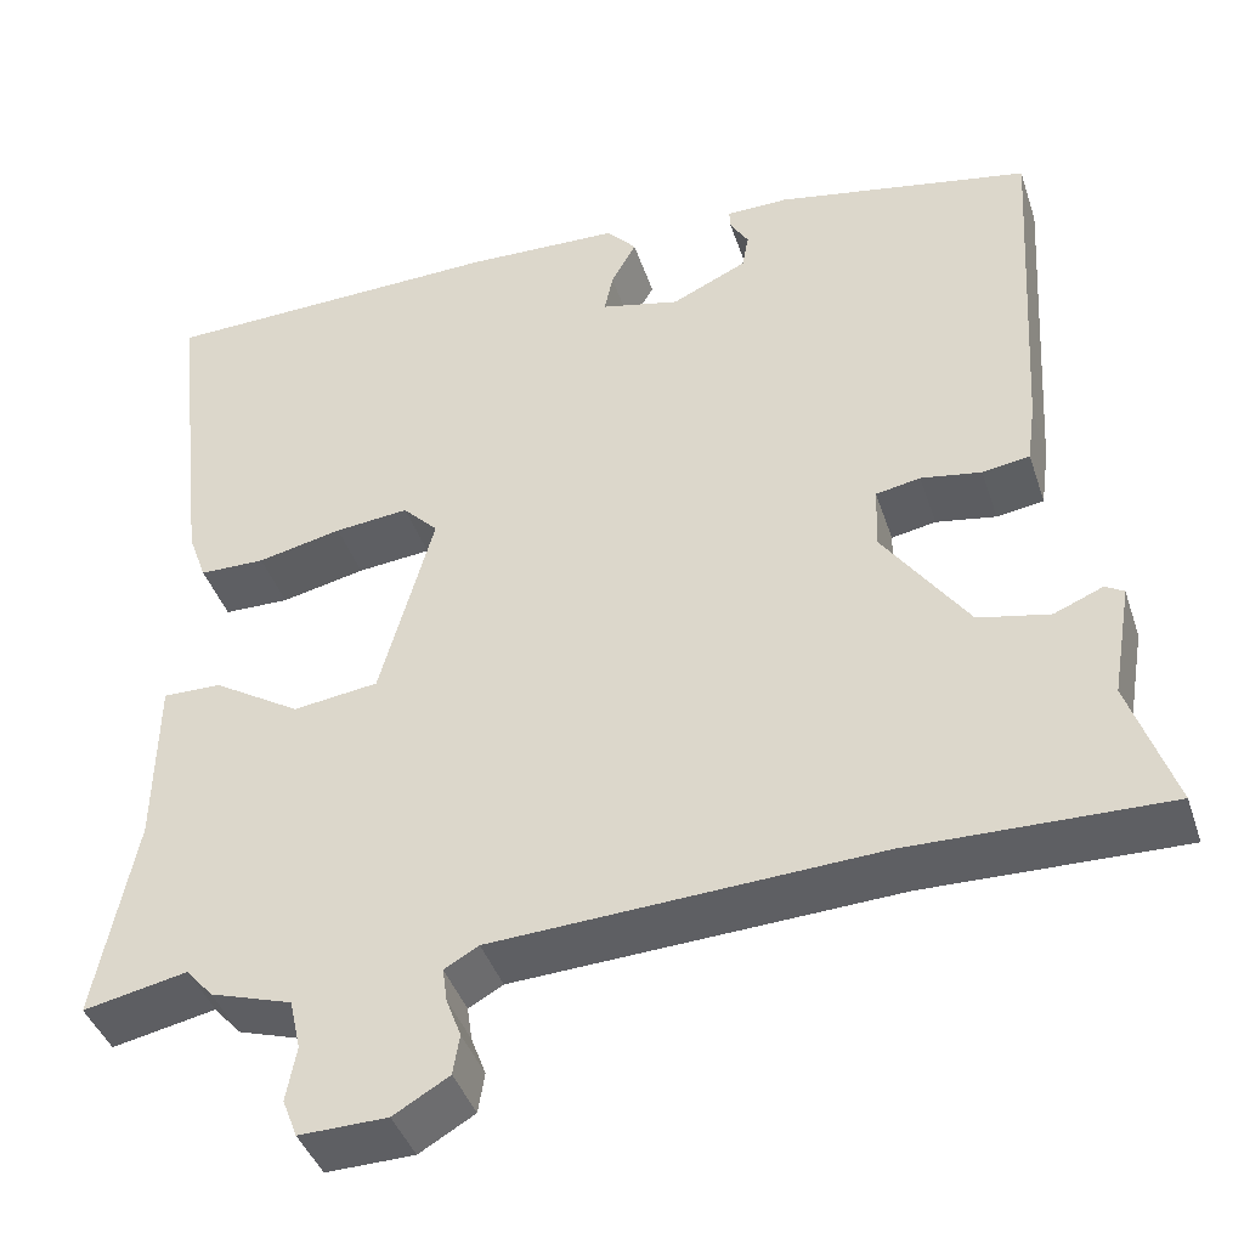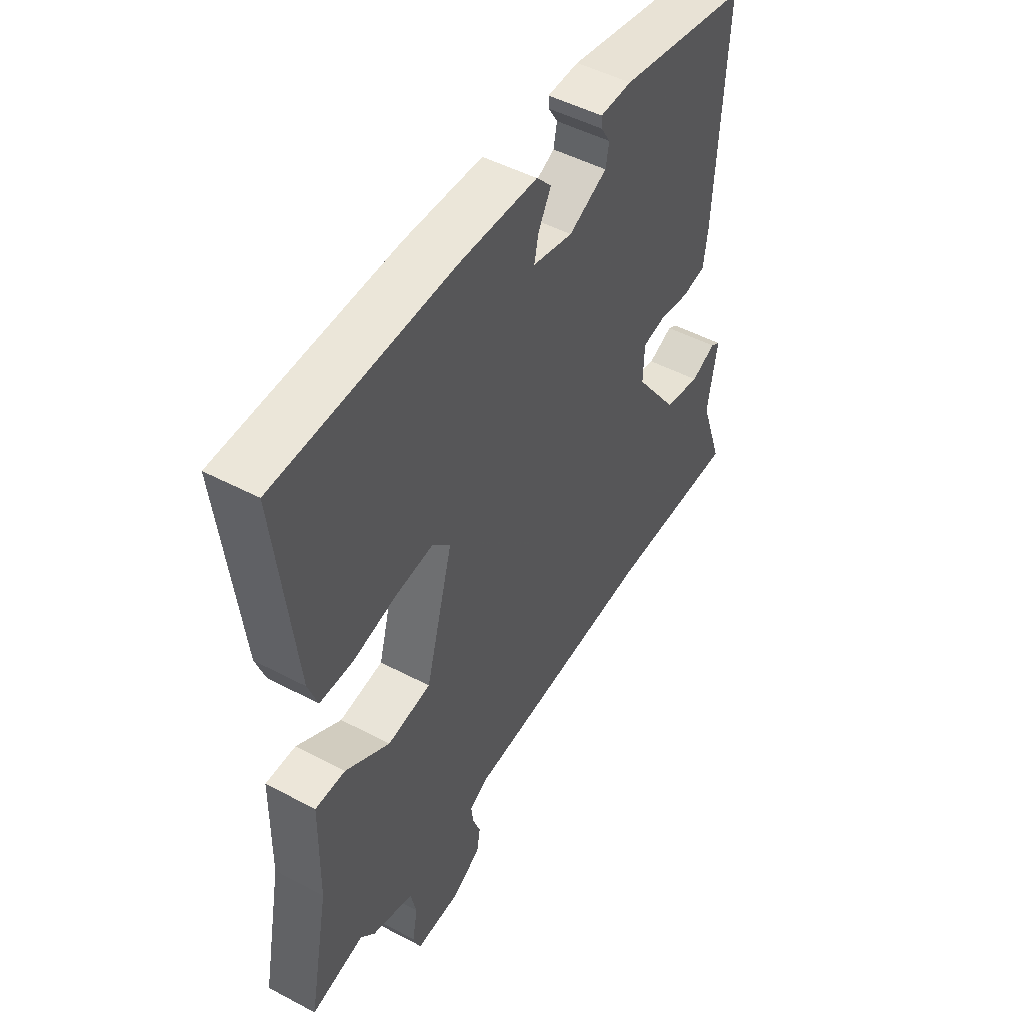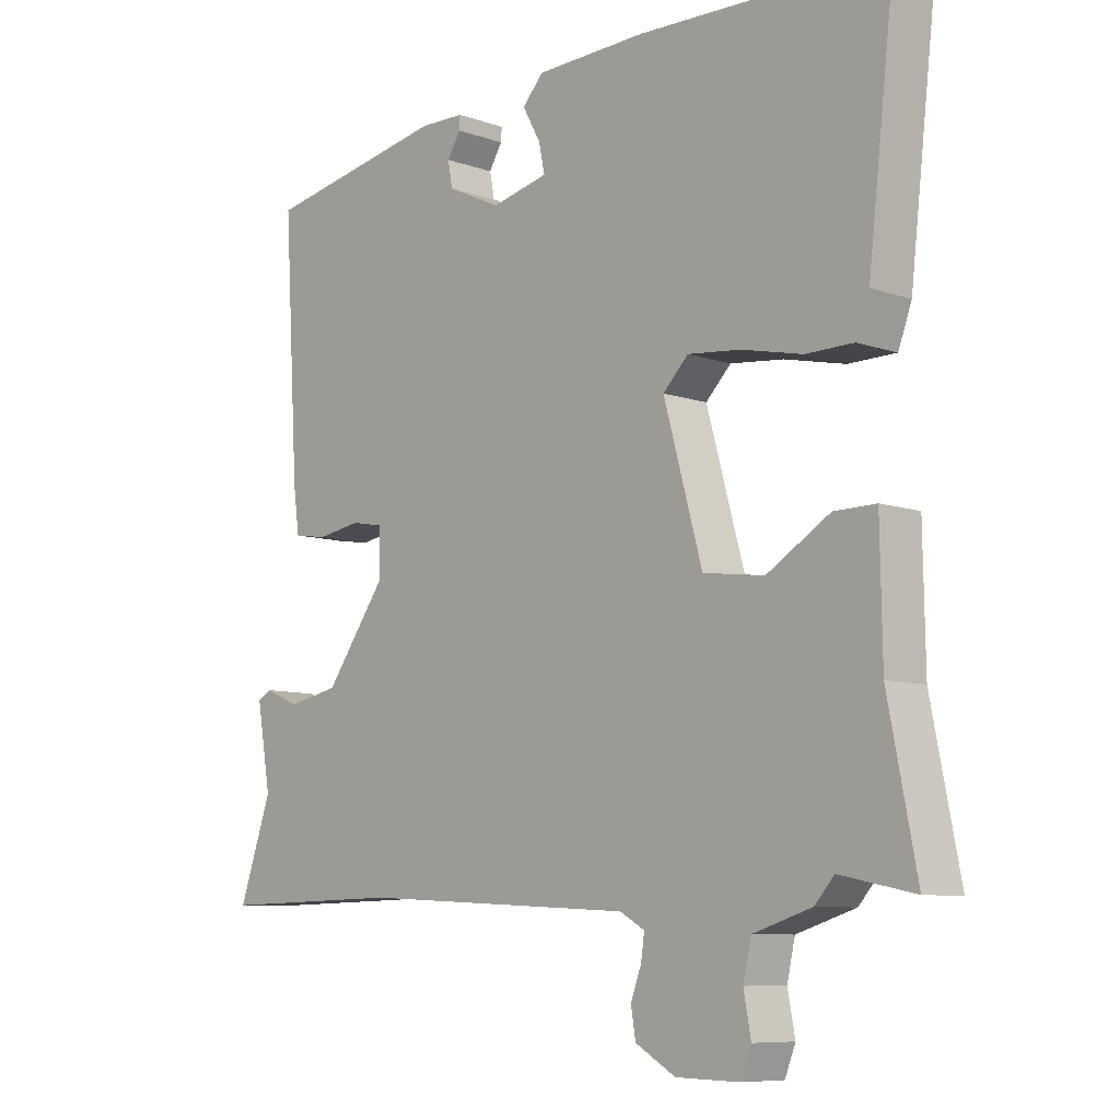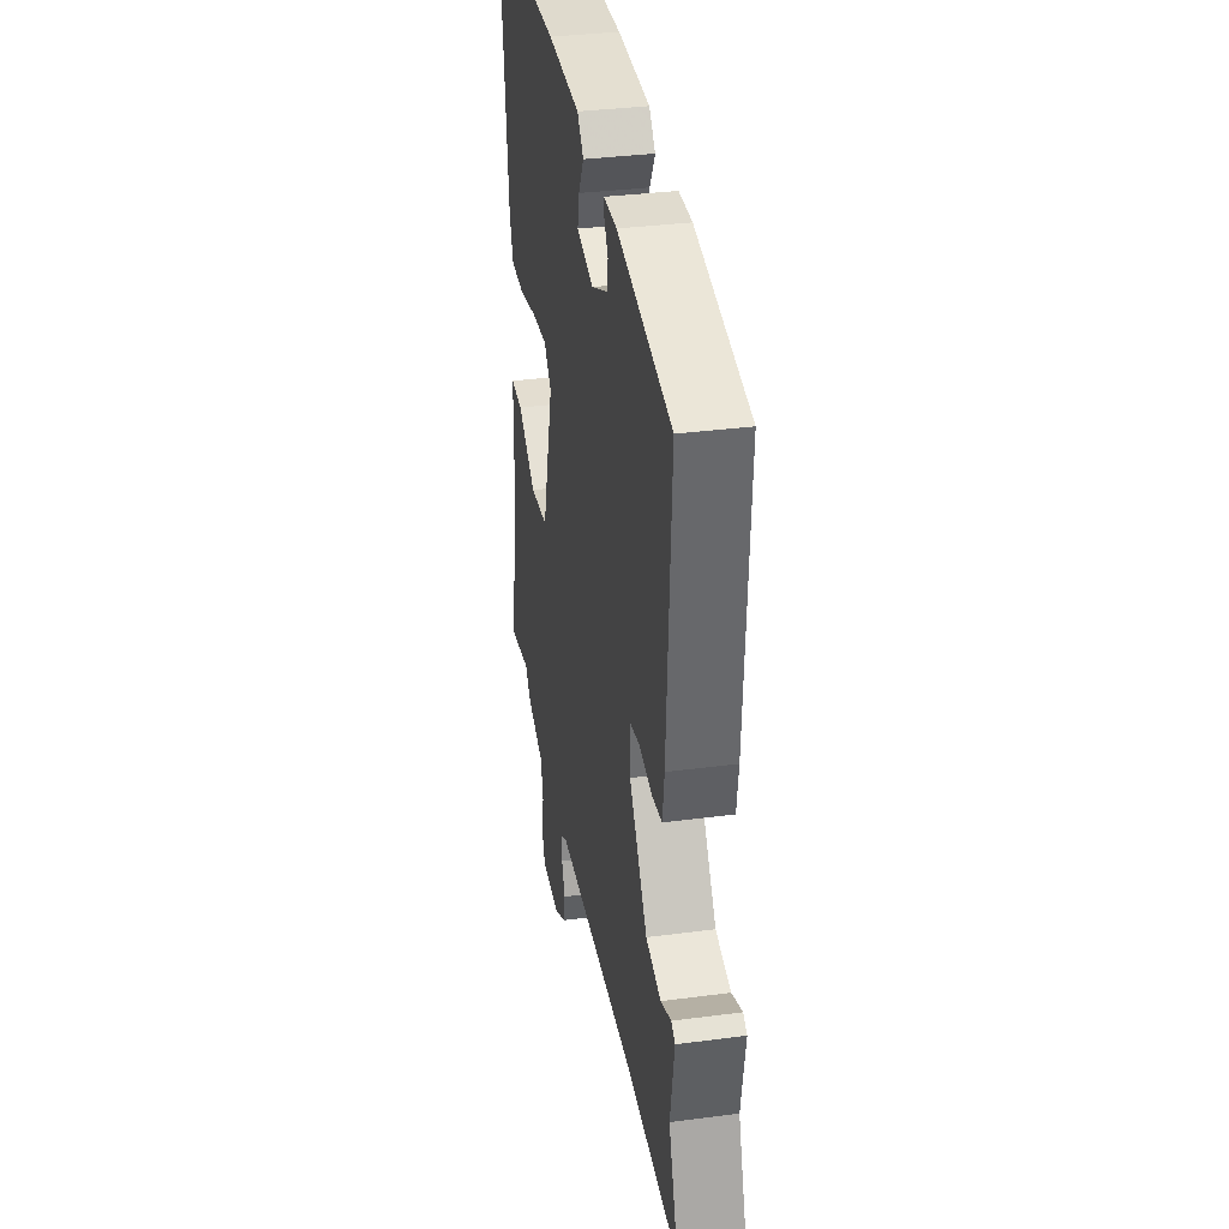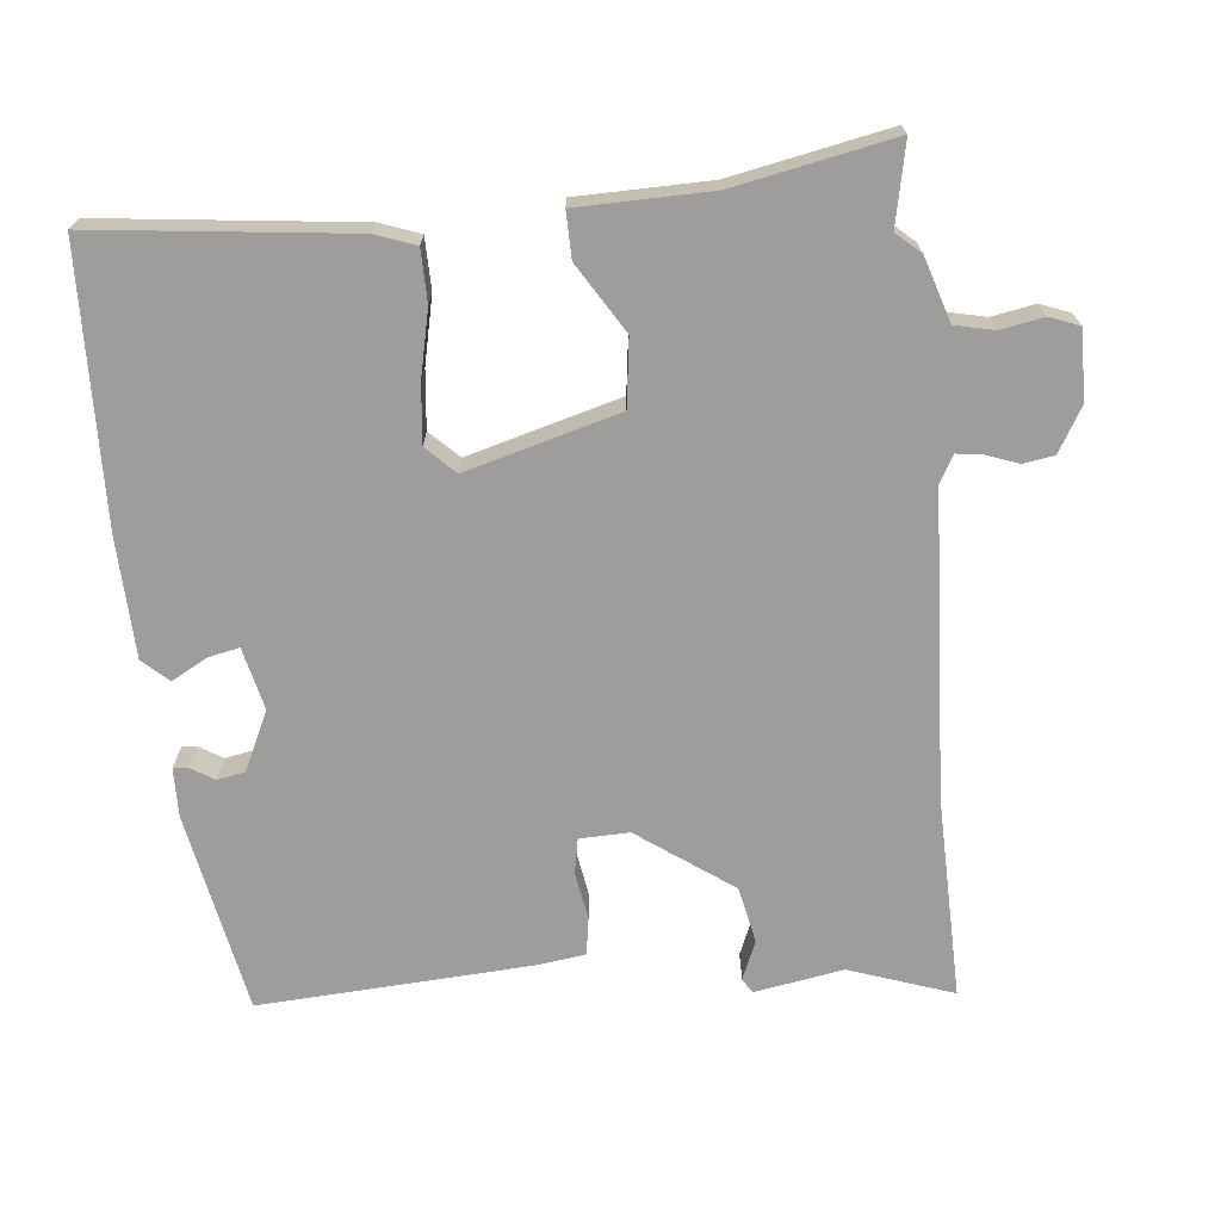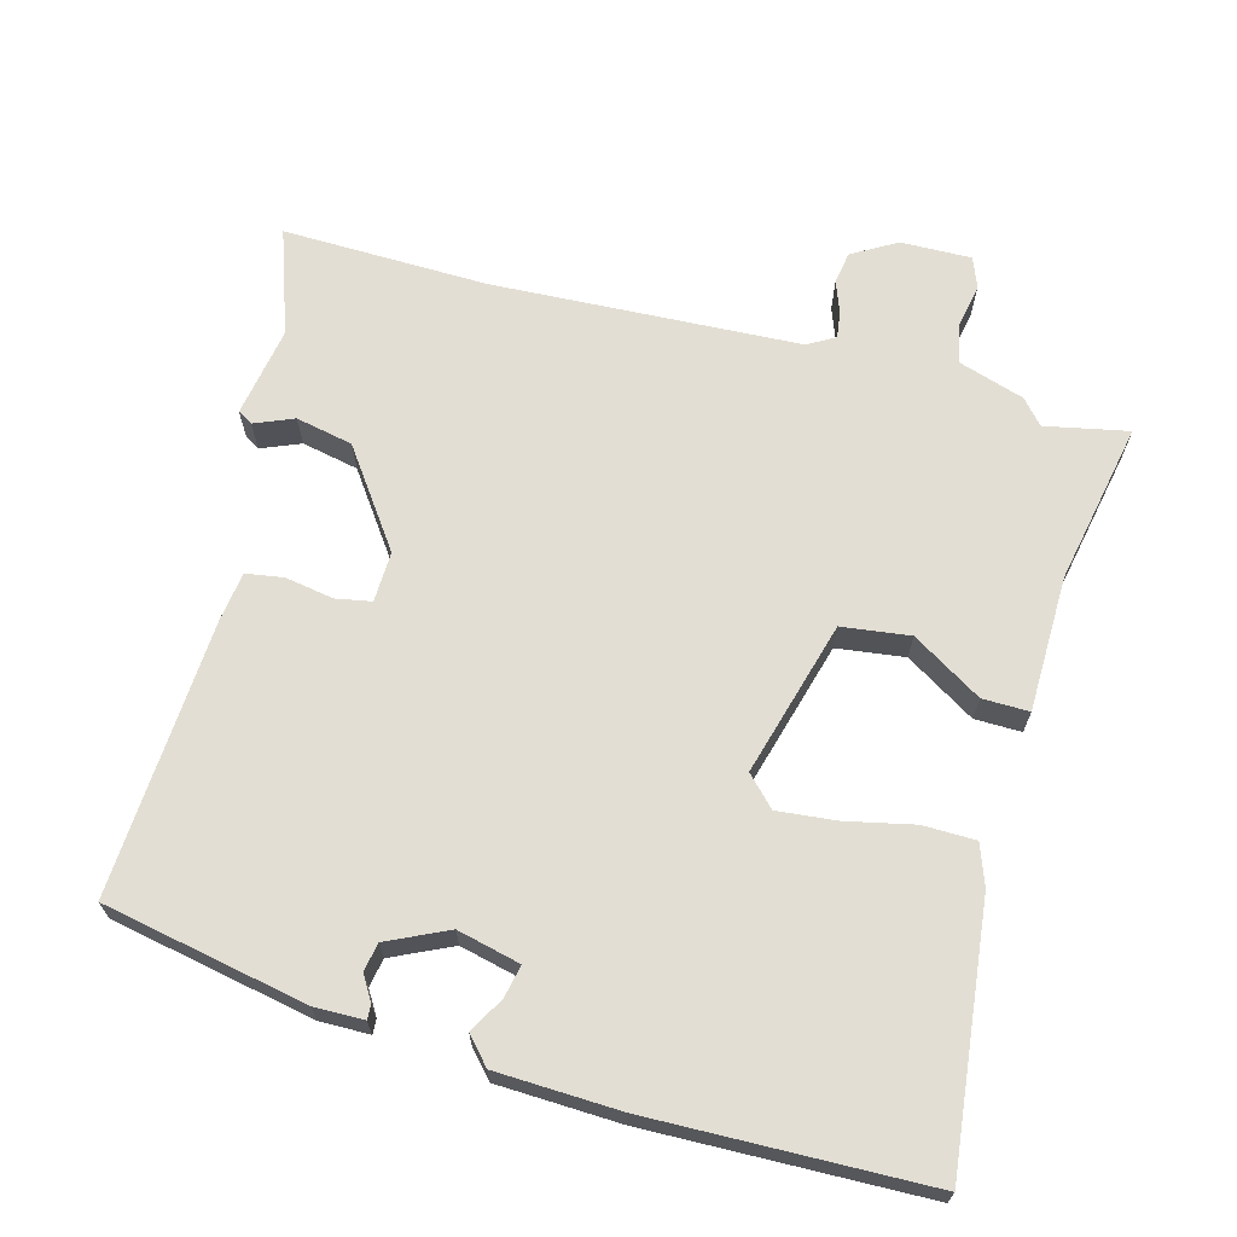
<metadata>
{"format":"obj","ext":"obj","renderer":"f3d","projection":"perspective","resolution":1024,"background":"white","views":[{"elev":-41.5,"azim":-162.2,"up":"+Z"},{"elev":49.0,"azim":120.4,"up":"+Z"},{"elev":-8.3,"azim":46.3,"up":"+Z"},{"elev":34.5,"azim":-100.0,"up":"+Z"},{"elev":-70.4,"azim":95.7,"up":"+Y"},{"elev":67.3,"azim":15.2,"up":"+Y"}]}
</metadata>
<code>
v -0.519 0.07 0.41
v -0.244 0.07 0.463
v -0.177 0.07 0.462
v -0.178 0.07 0.442
v -0.198 0.07 0.409
v -0.191 0.07 0.371
v -0.11 0.07 0.333
v -0.025 0.07 0.353
v -0.034 0.07 0.396
v -0.061 0.07 0.445
v -0.029 0.07 0.48
v 0.137 0.07 0.486
v 0.51 0.07 0.476
v 0.47 0.07 0.125
v 0.45 0.07 0.07
v 0.379 0.07 0.069
v 0.288 0.07 0.089
v 0.208 0.07 0.097
v 0.17 0.07 0.058
v 0.228 0.07 -0.151
v 0.32 0.07 -0.163
v 0.414 0.07 -0.105
v 0.477 0.07 -0.104
v 0.48 0.07 -0.287
v 0.523 0.07 -0.505
v 0.411 0.07 -0.482
v 0.382 0.07 -0.515
v 0.294 0.07 -0.543
v 0.282 0.07 -0.597
v 0.293 0.07 -0.656
v 0.277 0.07 -0.697
v 0.182 0.07 -0.695
v 0.122 0.07 -0.66
v 0.115 0.07 -0.617
v 0.131 0.07 -0.574
v 0.136 0.07 -0.538
v 0.099 0.07 -0.517
v -0.315 0.07 -0.496
v -0.592 0.07 -0.502
v -0.543 0.07 -0.36
v -0.564 0.07 -0.238
v -0.544 0.07 -0.226
v -0.491 0.07 -0.248
v -0.414 0.07 -0.232
v -0.322 0.07 -0.103
v -0.324 0.07 -0.035
v -0.372 0.07 -0.026
v -0.437 0.07 -0.037
v -0.488 0.07 -0.029
v -0.497 0.07 0.037
v -0.519 0 0.41
v -0.244 0 0.463
v -0.177 0 0.462
v -0.178 0 0.442
v -0.198 0 0.409
v -0.191 0 0.371
v -0.11 0 0.333
v -0.025 0 0.353
v -0.034 0 0.396
v -0.061 0 0.445
v -0.029 0 0.48
v 0.137 0 0.486
v 0.51 0 0.476
v 0.47 0 0.125
v 0.45 0 0.07
v 0.379 0 0.069
v 0.288 0 0.089
v 0.208 0 0.097
v 0.17 0 0.058
v 0.228 0 -0.151
v 0.32 0 -0.163
v 0.414 0 -0.105
v 0.477 0 -0.104
v 0.48 0 -0.287
v 0.523 0 -0.505
v 0.411 0 -0.482
v 0.382 0 -0.515
v 0.294 0 -0.543
v 0.282 0 -0.597
v 0.293 0 -0.656
v 0.277 0 -0.697
v 0.182 0 -0.695
v 0.122 0 -0.66
v 0.115 0 -0.617
v 0.131 0 -0.574
v 0.136 0 -0.538
v 0.099 0 -0.517
v -0.315 0 -0.496
v -0.592 0 -0.502
v -0.543 0 -0.36
v -0.564 0 -0.238
v -0.544 0 -0.226
v -0.491 0 -0.248
v -0.414 0 -0.232
v -0.322 0 -0.103
v -0.324 0 -0.035
v -0.372 0 -0.026
v -0.437 0 -0.037
v -0.488 0 -0.029
v -0.497 0 0.037
f 47 48 49 50
f 46 47 50 1
f 40 41 42 43
f 38 39 40 43
f 37 38 43 44
f 32 33 34 35
f 32 35 36
f 29 30 31 32
f 28 29 32 36
f 26 27 28 36
f 24 25 26
f 24 26 36 37
f 21 22 23 24
f 20 21 24 37
f 14 15 16 17
f 14 17 18
f 13 14 18
f 12 13 18 19
f 9 10 11 12
f 8 9 12 19
f 2 3 4 5
f 46 1 2 5
f 45 46 5 6
f 37 44 45
f 7 8 19 20
f 20 37 45
f 6 7 20 45
f 100 99 98 97
f 51 100 97 96
f 93 92 91 90
f 93 90 89 88
f 94 93 88 87
f 85 84 83 82
f 86 85 82
f 82 81 80 79
f 86 82 79 78
f 86 78 77 76
f 76 75 74
f 87 86 76 74
f 74 73 72 71
f 87 74 71 70
f 67 66 65 64
f 68 67 64
f 68 64 63
f 69 68 63 62
f 62 61 60 59
f 69 62 59 58
f 55 54 53 52
f 55 52 51 96
f 56 55 96 95
f 95 94 87
f 70 69 58 57
f 95 87 70
f 95 70 57 56
f 1 51 52 2
f 2 52 53 3
f 3 53 54 4
f 4 54 55 5
f 5 55 56 6
f 6 56 57 7
f 7 57 58 8
f 8 58 59 9
f 9 59 60 10
f 10 60 61 11
f 11 61 62 12
f 12 62 63 13
f 13 63 64 14
f 14 64 65 15
f 15 65 66 16
f 16 66 67 17
f 17 67 68 18
f 18 68 69 19
f 19 69 70 20
f 20 70 71 21
f 21 71 72 22
f 22 72 73 23
f 23 73 74 24
f 24 74 75 25
f 25 75 76 26
f 26 76 77 27
f 27 77 78 28
f 28 78 79 29
f 29 79 80 30
f 30 80 81 31
f 31 81 82 32
f 32 82 83 33
f 33 83 84 34
f 34 84 85 35
f 35 85 86 36
f 36 86 87 37
f 37 87 88 38
f 38 88 89 39
f 39 89 90 40
f 40 90 91 41
f 41 91 92 42
f 42 92 93 43
f 43 93 94 44
f 44 94 95 45
f 45 95 96 46
f 46 96 97 47
f 47 97 98 48
f 48 98 99 49
f 49 99 100 50
f 50 100 51 1

</code>
